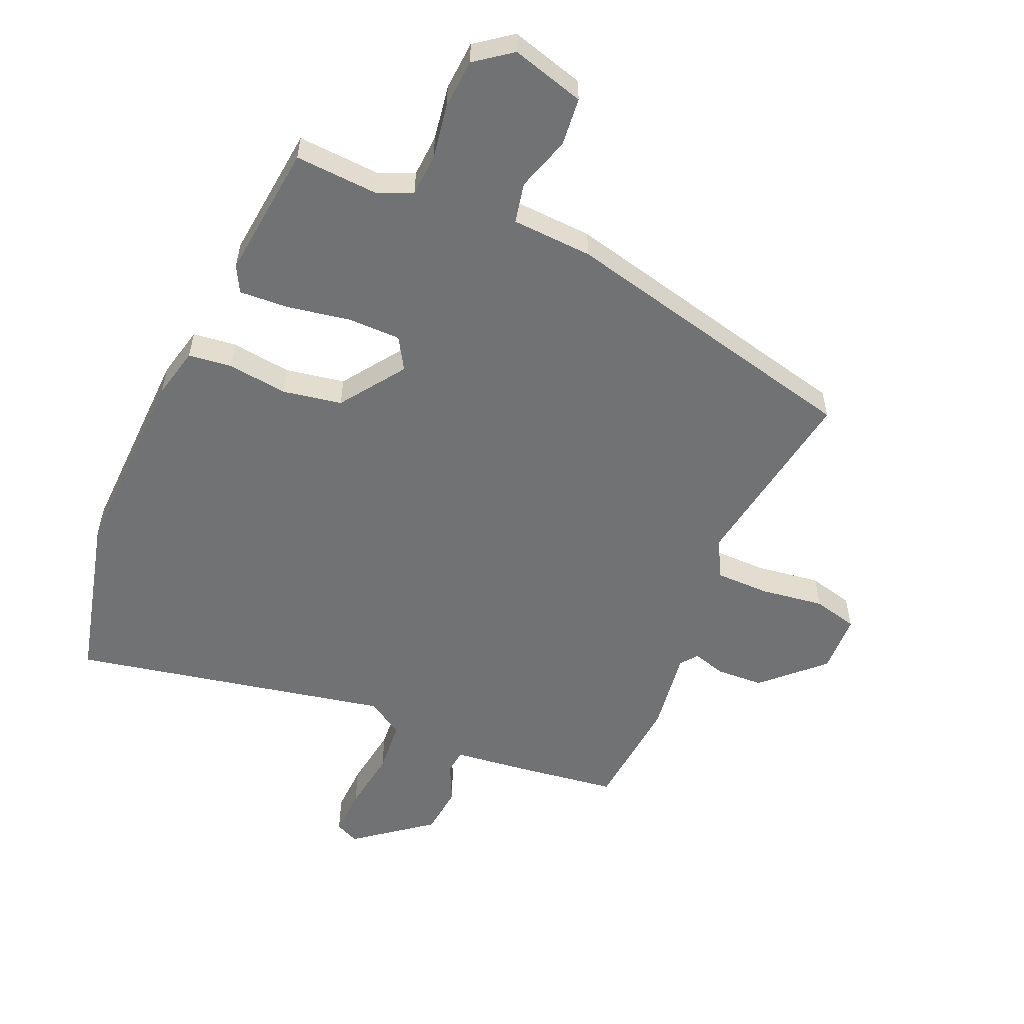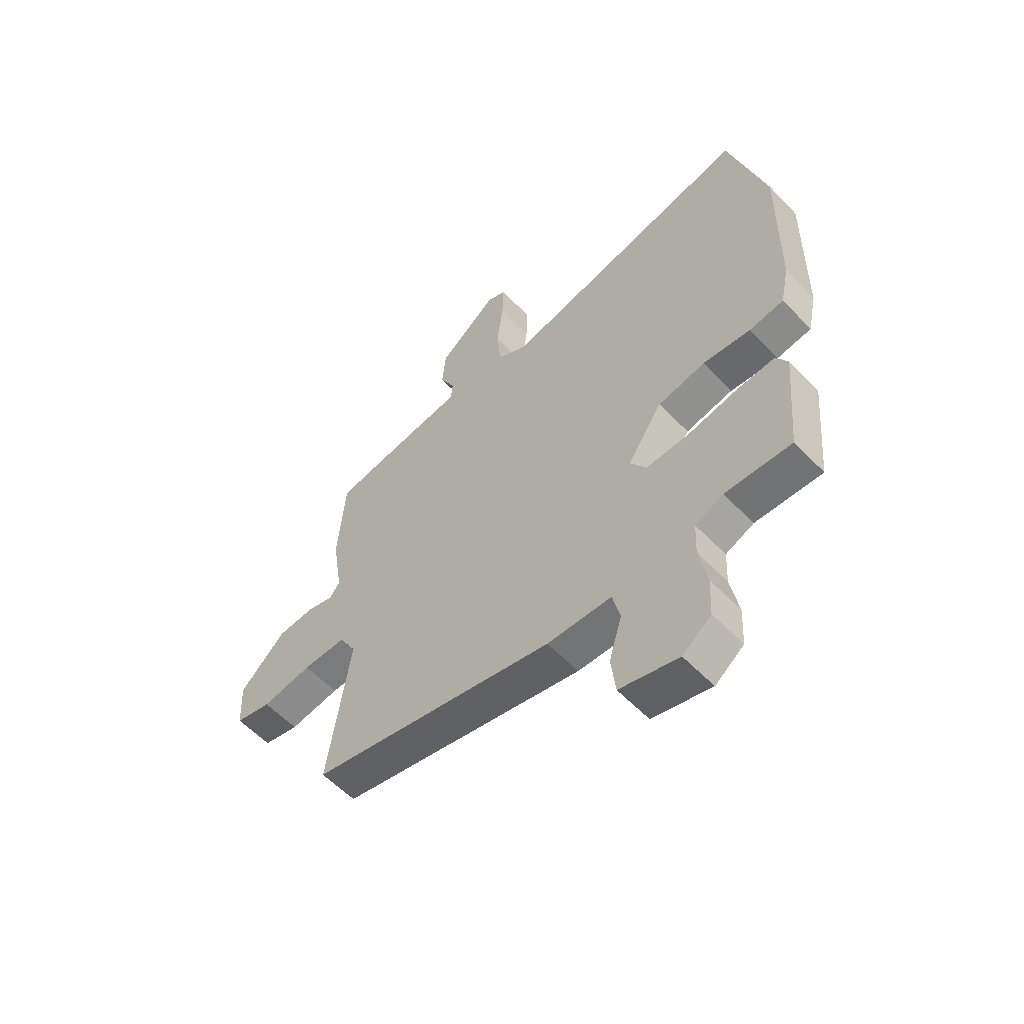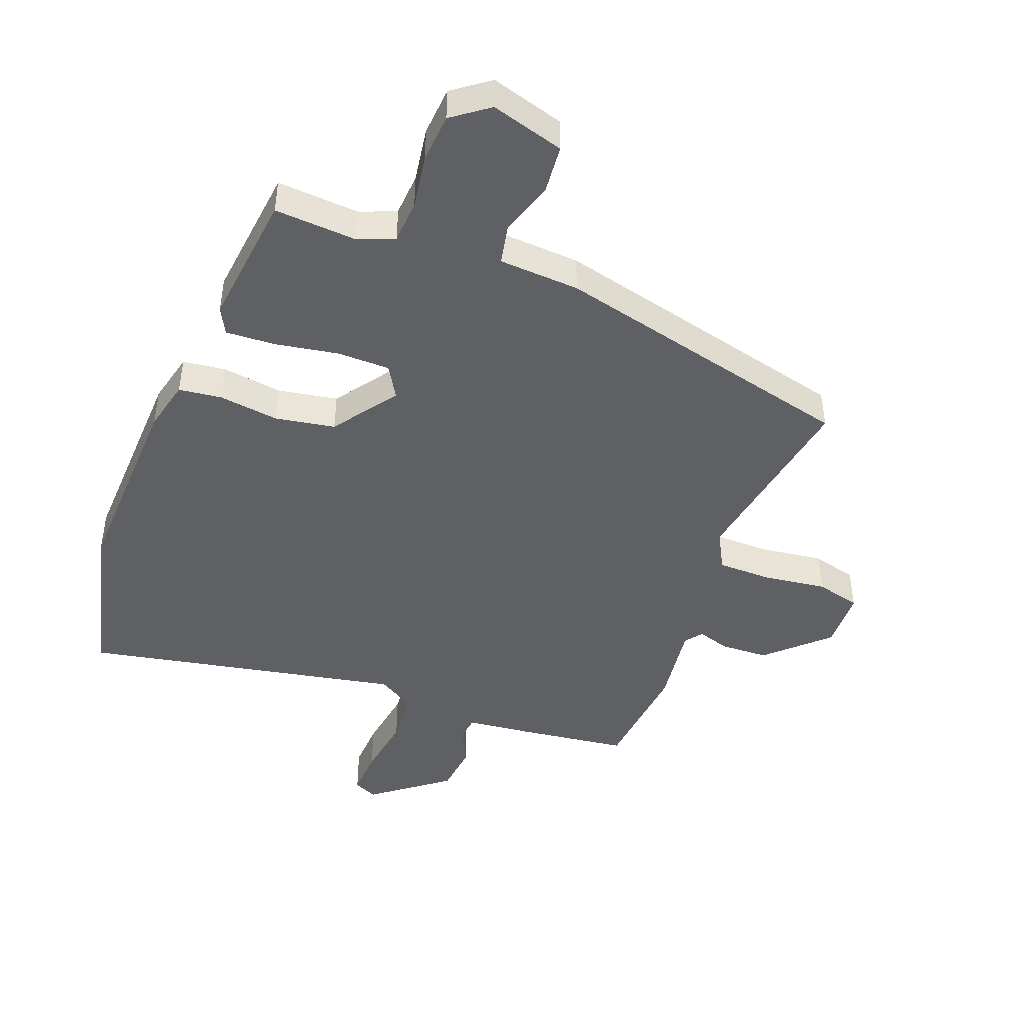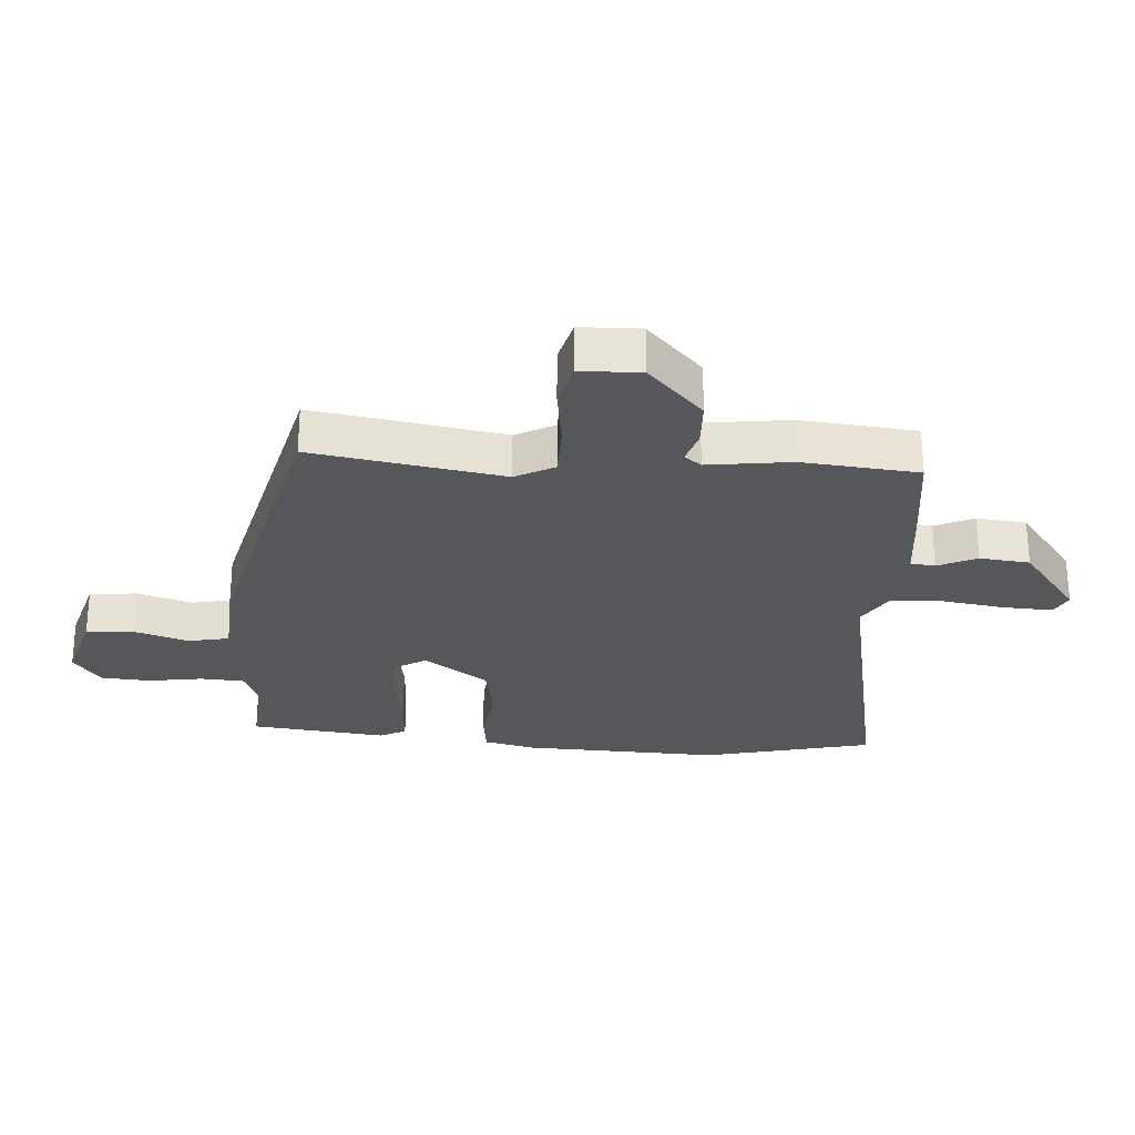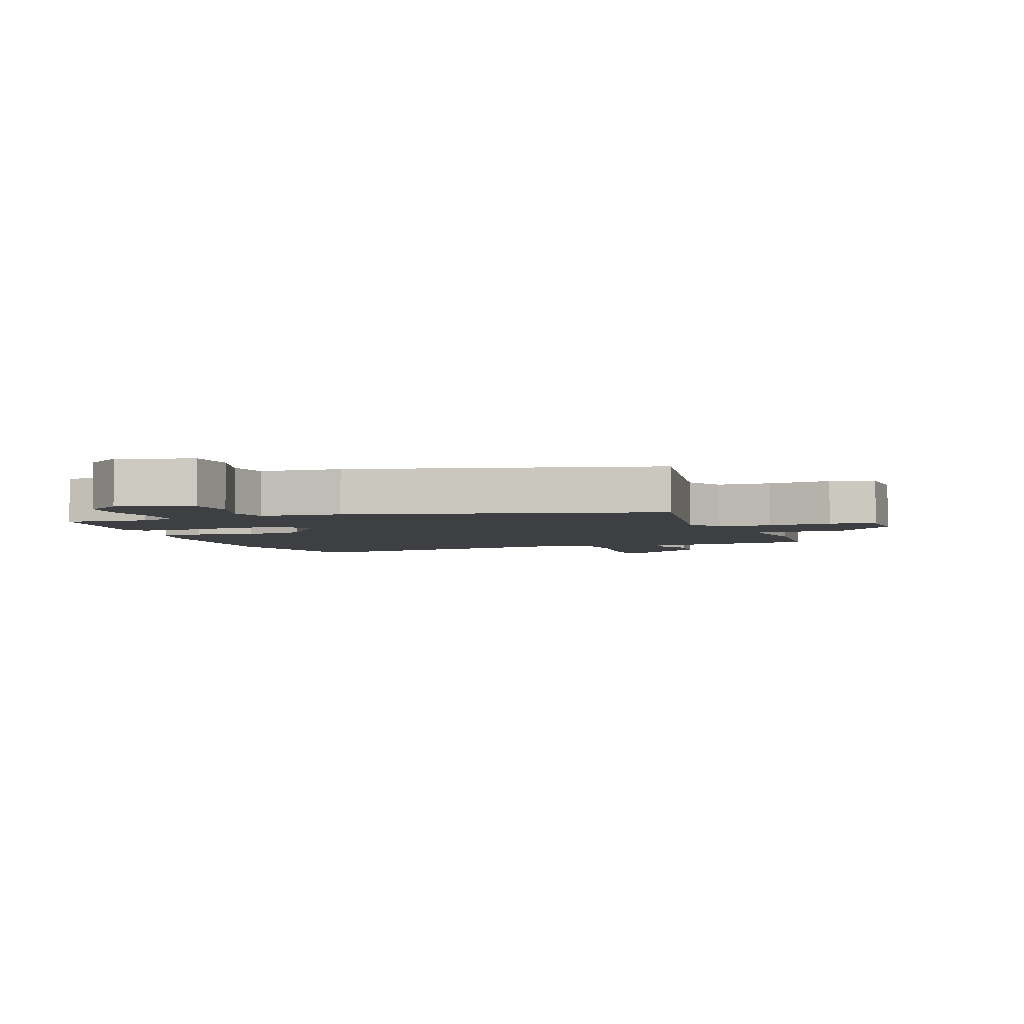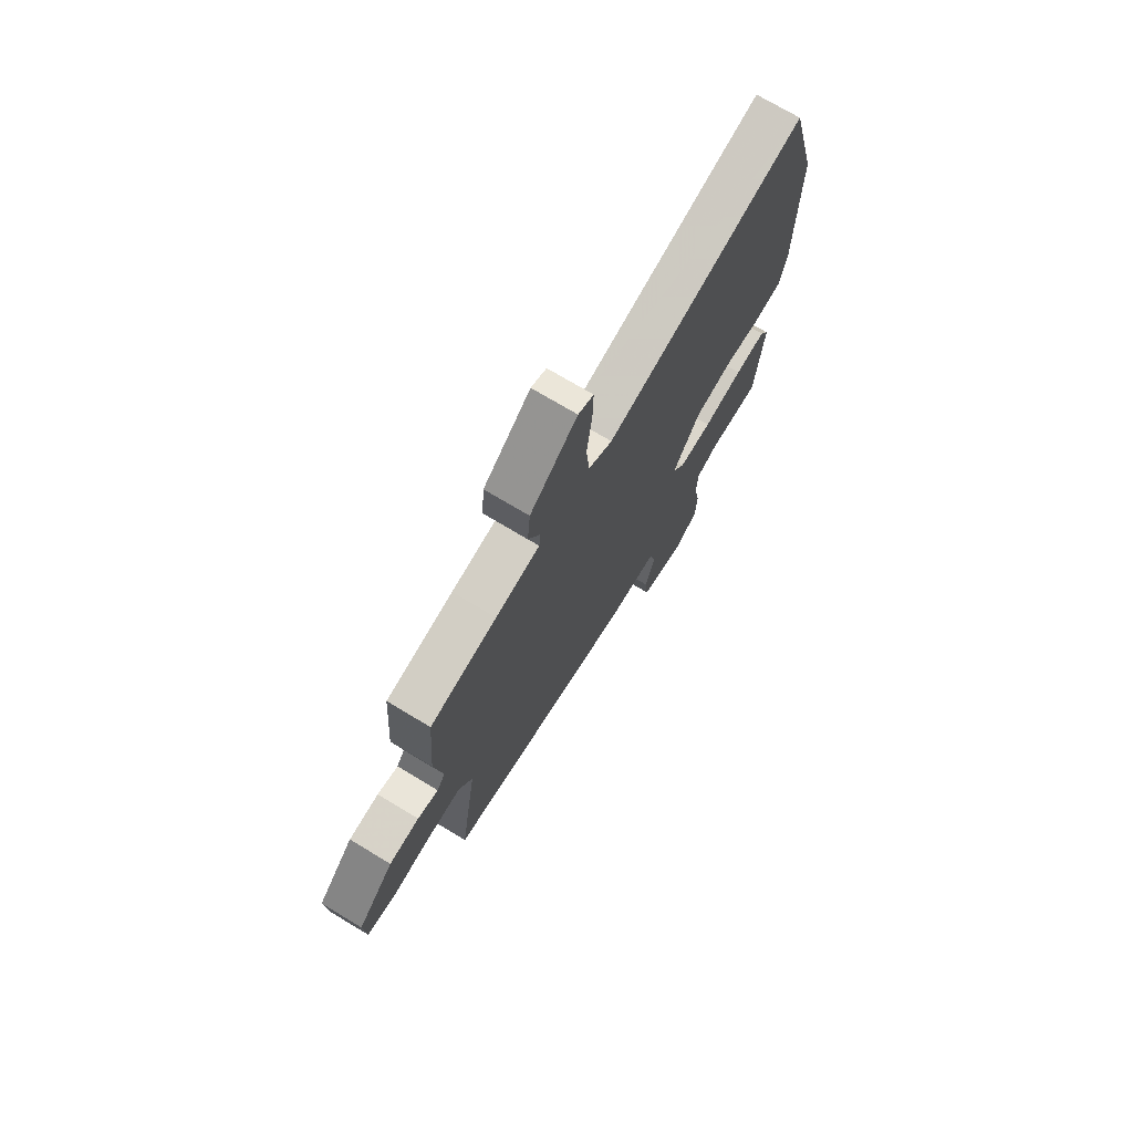
<metadata>
{"format":"obj","ext":"obj","renderer":"f3d","projection":"perspective","resolution":1024,"background":"white","views":[{"elev":-55.4,"azim":155.6,"up":"+Y"},{"elev":-57.8,"azim":43.2,"up":"+Z"},{"elev":-45.2,"azim":157.8,"up":"+Y"},{"elev":-27.2,"azim":-95.3,"up":"+Y"},{"elev":-3.8,"azim":-162.0,"up":"+Y"},{"elev":73.0,"azim":-59.0,"up":"+Z"}]}
</metadata>
<code>
v -0.502 0.07 -0.382
v -0.457 0.07 -0.073
v -0.492 0.07 -0.011
v -0.58 0.07 -0.012
v -0.682 0.07 -0.028
v -0.755 0.07 -0.011
v -0.76 0.07 0.086
v -0.668 0.07 0.177
v -0.591 0.07 0.182
v -0.538 0.07 0.167
v -0.517 0.07 0.195
v -0.538 0.07 0.329
v -0.524 0.07 0.518
v -0.354 0.07 0.544
v -0.241 0.07 0.559
v -0.237 0.07 0.599
v -0.268 0.07 0.661
v -0.261 0.07 0.742
v -0.141 0.07 0.838
v -0.102 0.07 0.821
v -0.104 0.07 0.742
v -0.117 0.07 0.64
v -0.109 0.07 0.553
v -0.048 0.07 0.518
v 0.465 0.07 0.631
v 0.538 0.07 0.357
v 0.533 0.07 0.036
v 0.515 0.07 -0.048
v 0.445 0.07 -0.058
v 0.348 0.07 -0.047
v 0.252 0.07 -0.066
v 0.181 0.07 -0.171
v 0.213 0.07 -0.222
v 0.298 0.07 -0.221
v 0.4 0.07 -0.201
v 0.48 0.07 -0.195
v 0.503 0.07 -0.237
v 0.483 0.07 -0.457
v 0.349 0.07 -0.451
v 0.292 0.07 -0.476
v 0.289 0.07 -0.546
v 0.305 0.07 -0.634
v 0.301 0.07 -0.714
v 0.243 0.07 -0.759
v 0.124 0.07 -0.727
v 0.115 0.07 -0.649
v 0.141 0.07 -0.561
v 0.126 0.07 -0.496
v -0.005 0.07 -0.491
v -0.502 0 -0.382
v -0.457 0 -0.073
v -0.492 0 -0.011
v -0.58 0 -0.012
v -0.682 0 -0.028
v -0.755 0 -0.011
v -0.76 0 0.086
v -0.668 0 0.177
v -0.591 0 0.182
v -0.538 0 0.167
v -0.517 0 0.195
v -0.538 0 0.329
v -0.524 0 0.518
v -0.354 0 0.544
v -0.241 0 0.559
v -0.237 0 0.599
v -0.268 0 0.661
v -0.261 0 0.742
v -0.141 0 0.838
v -0.102 0 0.821
v -0.104 0 0.742
v -0.117 0 0.64
v -0.109 0 0.553
v -0.048 0 0.518
v 0.465 0 0.631
v 0.538 0 0.357
v 0.533 0 0.036
v 0.515 0 -0.048
v 0.445 0 -0.058
v 0.348 0 -0.047
v 0.252 0 -0.066
v 0.181 0 -0.171
v 0.213 0 -0.222
v 0.298 0 -0.221
v 0.4 0 -0.201
v 0.48 0 -0.195
v 0.503 0 -0.237
v 0.483 0 -0.457
v 0.349 0 -0.451
v 0.292 0 -0.476
v 0.289 0 -0.546
v 0.305 0 -0.634
v 0.301 0 -0.714
v 0.243 0 -0.759
v 0.124 0 -0.727
v 0.115 0 -0.649
v 0.141 0 -0.561
v 0.126 0 -0.496
v -0.005 0 -0.491
f 48 49 1 2
f 45 46 47
f 44 45 47
f 43 44 47
f 42 43 47
f 41 42 47
f 40 41 47 48
f 48 2 3
f 40 48 3
f 39 40 3
f 37 38 39
f 36 37 39
f 35 36 39
f 34 35 39
f 33 34 39
f 32 33 39 3
f 28 29 30
f 27 28 30
f 26 27 30
f 25 26 30
f 24 25 30
f 23 24 30 31
f 20 21 22
f 19 20 22
f 18 19 22
f 17 18 22
f 16 17 22
f 15 16 22 23
f 23 31 32
f 15 23 32
f 14 15 32
f 13 14 32
f 12 13 32
f 11 12 32
f 8 9 10
f 7 8 10
f 6 7 10
f 5 6 10
f 4 5 10
f 3 4 10 11
f 3 11 32
f 51 50 98 97
f 96 95 94
f 96 94 93
f 96 93 92
f 96 92 91
f 96 91 90
f 97 96 90 89
f 52 51 97
f 52 97 89
f 52 89 88
f 88 87 86
f 88 86 85
f 88 85 84
f 88 84 83
f 88 83 82
f 52 88 82 81
f 79 78 77
f 79 77 76
f 79 76 75
f 79 75 74
f 79 74 73
f 80 79 73 72
f 71 70 69
f 71 69 68
f 71 68 67
f 71 67 66
f 71 66 65
f 72 71 65 64
f 81 80 72
f 81 72 64
f 81 64 63
f 81 63 62
f 81 62 61
f 81 61 60
f 59 58 57
f 59 57 56
f 59 56 55
f 59 55 54
f 59 54 53
f 60 59 53 52
f 81 60 52
f 1 50 51 2
f 2 51 52 3
f 3 52 53 4
f 4 53 54 5
f 5 54 55 6
f 6 55 56 7
f 7 56 57 8
f 8 57 58 9
f 9 58 59 10
f 10 59 60 11
f 11 60 61 12
f 12 61 62 13
f 13 62 63 14
f 14 63 64 15
f 15 64 65 16
f 16 65 66 17
f 17 66 67 18
f 18 67 68 19
f 19 68 69 20
f 20 69 70 21
f 21 70 71 22
f 22 71 72 23
f 23 72 73 24
f 24 73 74 25
f 25 74 75 26
f 26 75 76 27
f 27 76 77 28
f 28 77 78 29
f 29 78 79 30
f 30 79 80 31
f 31 80 81 32
f 32 81 82 33
f 33 82 83 34
f 34 83 84 35
f 35 84 85 36
f 36 85 86 37
f 37 86 87 38
f 38 87 88 39
f 39 88 89 40
f 40 89 90 41
f 41 90 91 42
f 42 91 92 43
f 43 92 93 44
f 44 93 94 45
f 45 94 95 46
f 46 95 96 47
f 47 96 97 48
f 48 97 98 49
f 49 98 50 1

</code>
